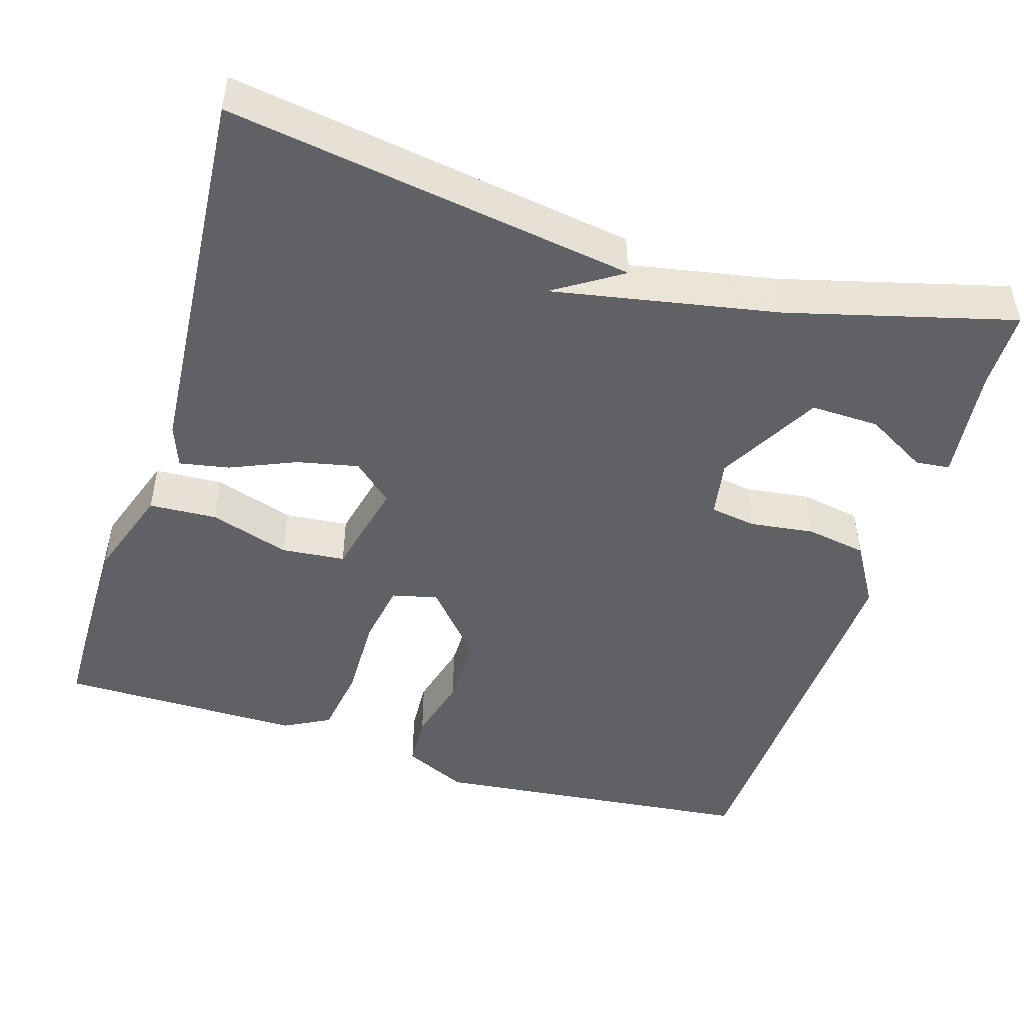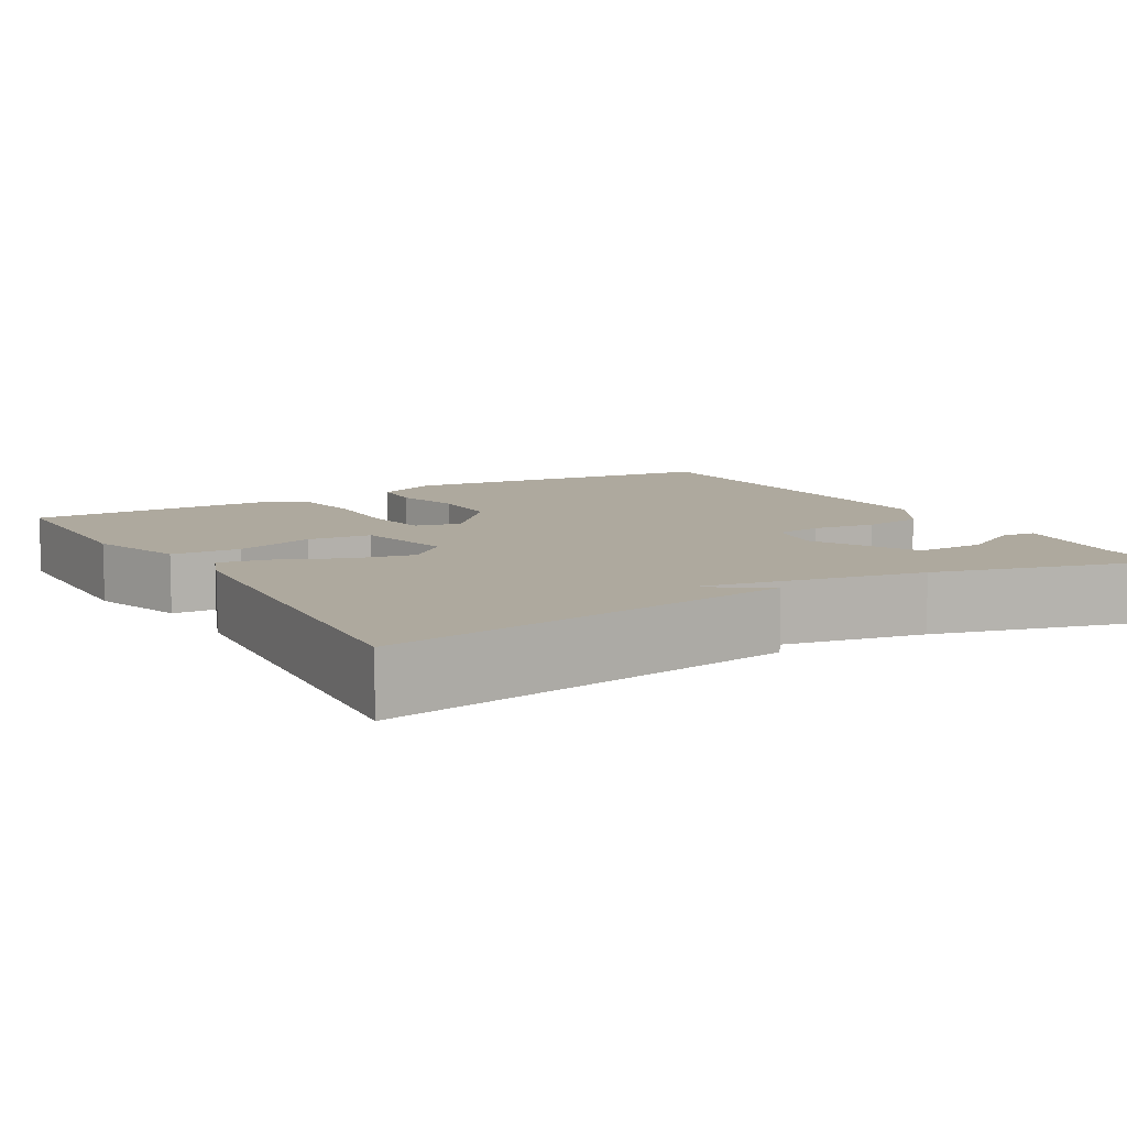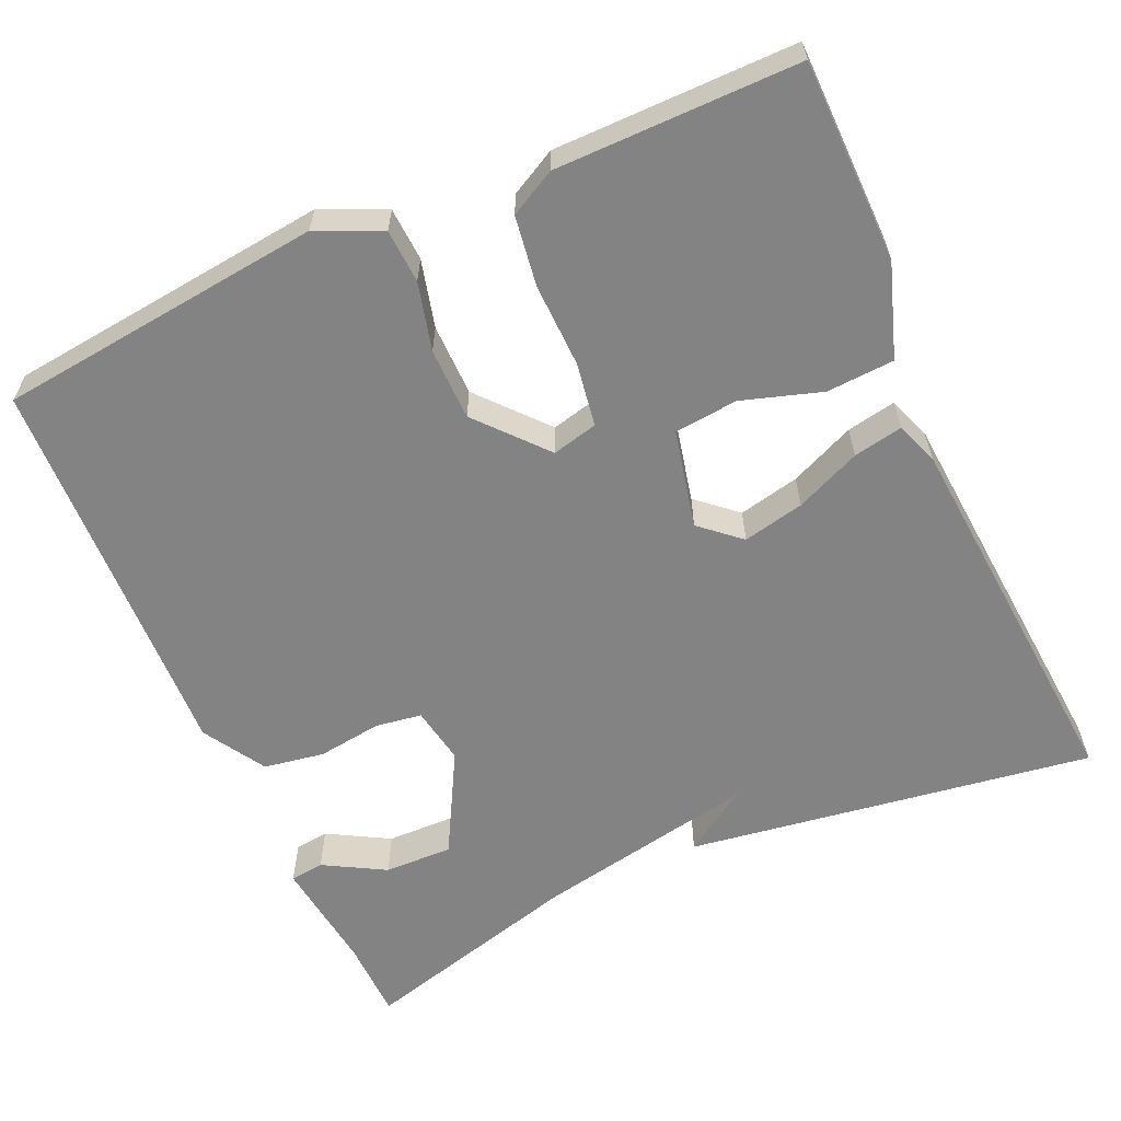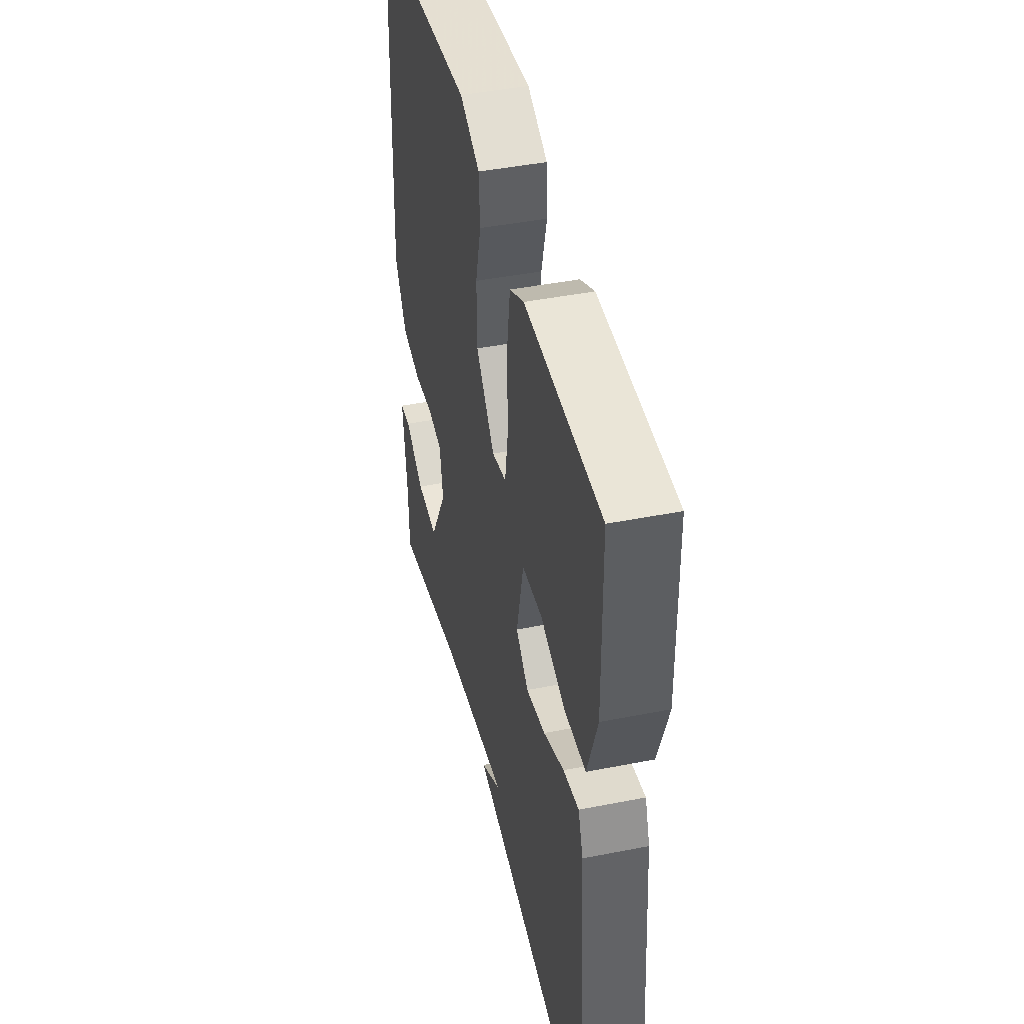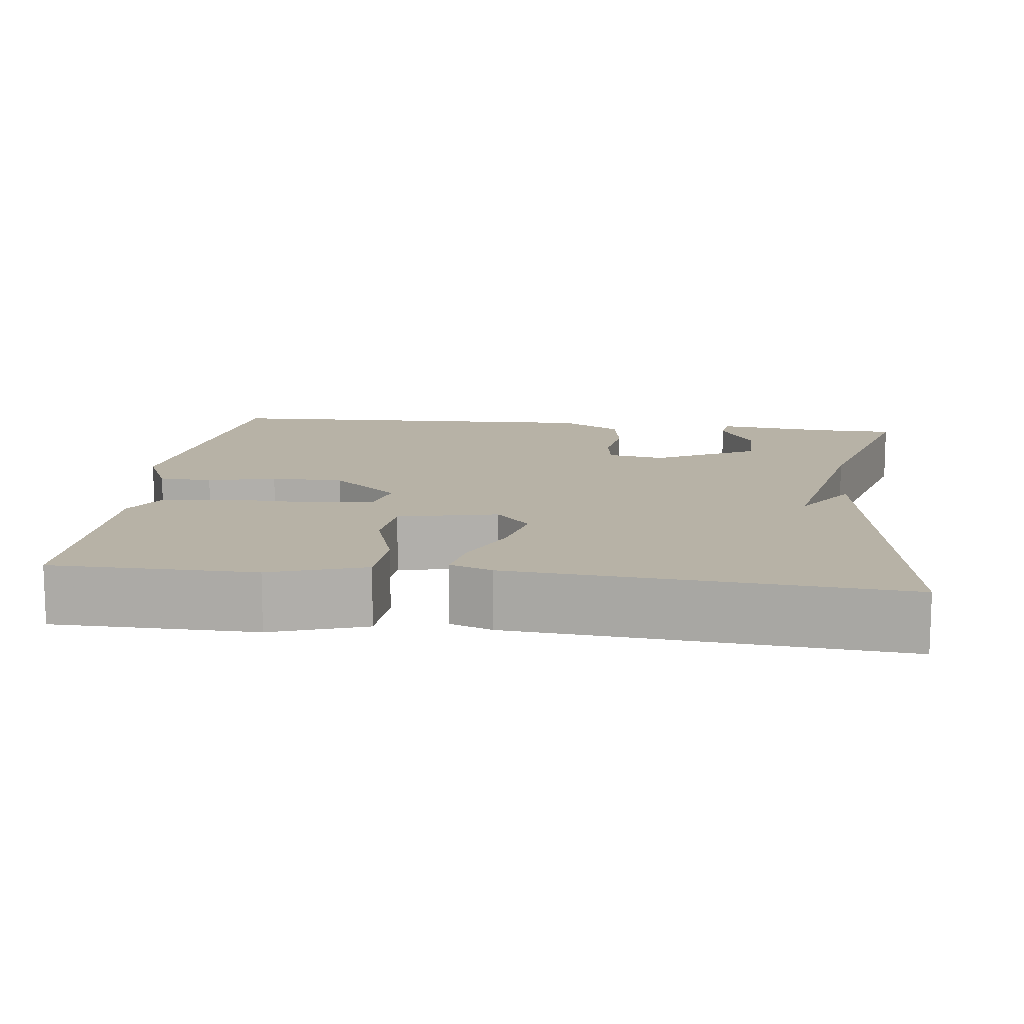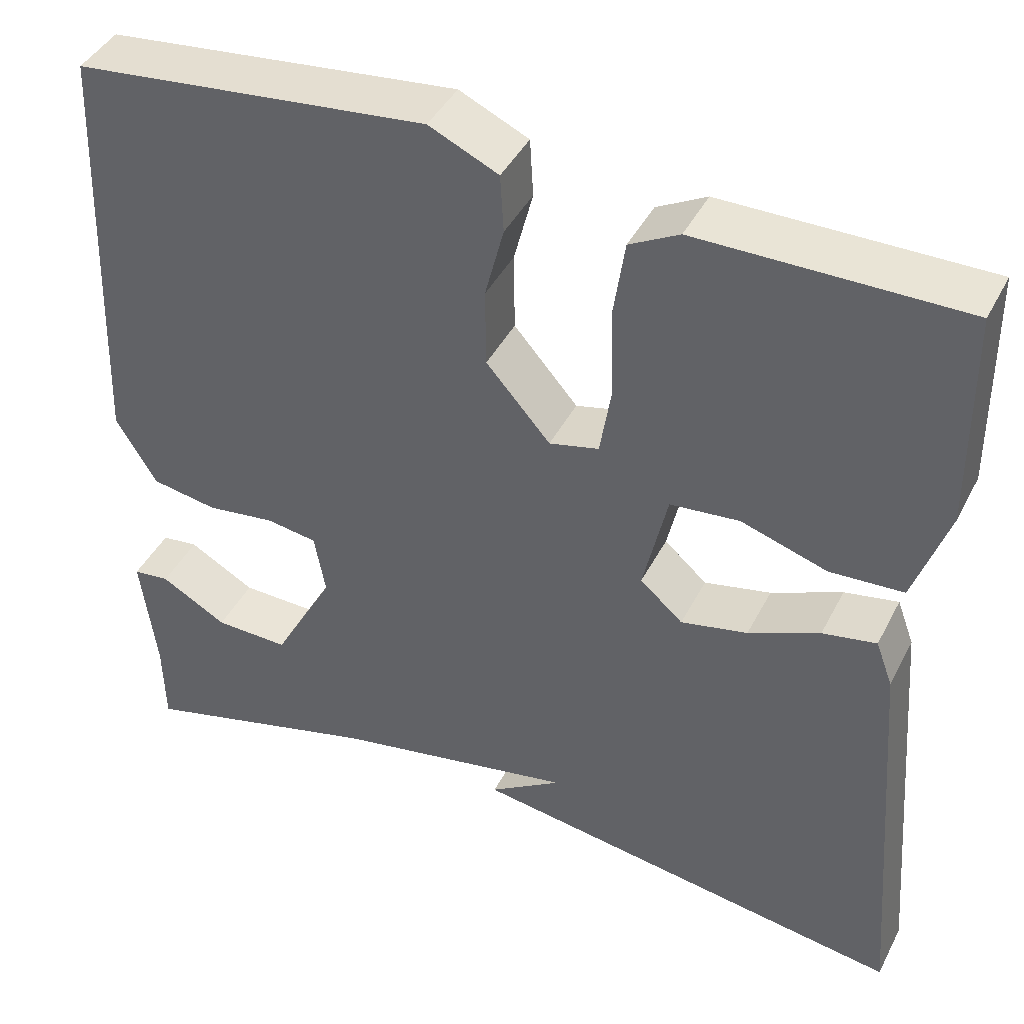
<metadata>
{"format":"obj","ext":"obj","renderer":"f3d","projection":"perspective","resolution":1024,"background":"white","views":[{"elev":-47.5,"azim":162.6,"up":"+Y"},{"elev":9.1,"azim":149.7,"up":"+Y"},{"elev":-61.0,"azim":24.1,"up":"+Y"},{"elev":44.3,"azim":77.0,"up":"+Z"},{"elev":12.3,"azim":97.1,"up":"+Y"},{"elev":42.6,"azim":25.6,"up":"+Z"}]}
</metadata>
<code>
v -0.5 0.07 0.5
v -0.086 0.07 0.546
v -0.005 0.07 0.509
v -0.001 0.07 0.441
v -0.023 0.07 0.355
v -0.022 0.07 0.263
v 0.053 0.07 0.177
v 0.111 0.07 0.191
v 0.124 0.07 0.272
v 0.121 0.07 0.379
v 0.134 0.07 0.468
v 0.192 0.07 0.499
v 0.5 0.07 0.5
v 0.503 0.07 0.244
v 0.463 0.07 0.125
v 0.377 0.07 0.12
v 0.276 0.07 0.152
v 0.195 0.07 0.144
v 0.167 0.07 0.019
v 0.217 0.07 -0.025
v 0.295 0.07 -0.008
v 0.378 0.07 0.028
v 0.441 0.07 0.04
v 0.461 0.07 -0.014
v 0.5 0.07 -0.5
v -0.016 0.07 -0.423
v 0.069 0.07 -0.368
v -0.216 0.07 -0.423
v -0.5 0.07 -0.5
v -0.502 0.07 -0.399
v -0.52 0.07 -0.254
v -0.477 0.07 -0.249
v -0.399 0.07 -0.293
v -0.312 0.07 -0.295
v -0.241 0.07 -0.165
v -0.254 0.07 -0.092
v -0.313 0.07 -0.083
v -0.394 0.07 -0.094
v -0.471 0.07 -0.081
v -0.519 0.07 -0.002
v -0.5 0 0.5
v -0.086 0 0.546
v -0.005 0 0.509
v -0.001 0 0.441
v -0.023 0 0.355
v -0.022 0 0.263
v 0.053 0 0.177
v 0.111 0 0.191
v 0.124 0 0.272
v 0.121 0 0.379
v 0.134 0 0.468
v 0.192 0 0.499
v 0.5 0 0.5
v 0.503 0 0.244
v 0.463 0 0.125
v 0.377 0 0.12
v 0.276 0 0.152
v 0.195 0 0.144
v 0.167 0 0.019
v 0.217 0 -0.025
v 0.295 0 -0.008
v 0.378 0 0.028
v 0.441 0 0.04
v 0.461 0 -0.014
v 0.5 0 -0.5
v -0.016 0 -0.423
v 0.069 0 -0.368
v -0.216 0 -0.423
v -0.5 0 -0.5
v -0.502 0 -0.399
v -0.52 0 -0.254
v -0.477 0 -0.249
v -0.399 0 -0.293
v -0.312 0 -0.295
v -0.241 0 -0.165
v -0.254 0 -0.092
v -0.313 0 -0.083
v -0.394 0 -0.094
v -0.471 0 -0.081
v -0.519 0 -0.002
f 3 4 5
f 2 3 5
f 1 2 5
f 40 1 5
f 39 40 5
f 38 39 5
f 37 38 5
f 36 37 5 6
f 35 36 6 7
f 34 35 7 8
f 30 31 32 33
f 30 33 34
f 29 30 34
f 28 29 34
f 27 28 34 8
f 25 26 27
f 24 25 27
f 23 24 27
f 22 23 27
f 21 22 27
f 20 21 27
f 19 20 27
f 27 8 9
f 19 27 9
f 18 19 9
f 15 16 17
f 14 15 17
f 13 14 17
f 12 13 17
f 11 12 17
f 10 11 17
f 9 10 17
f 9 17 18
f 45 44 43
f 45 43 42
f 45 42 41
f 45 41 80
f 45 80 79
f 45 79 78
f 45 78 77
f 46 45 77 76
f 47 46 76 75
f 48 47 75 74
f 73 72 71 70
f 74 73 70
f 74 70 69
f 74 69 68
f 48 74 68 67
f 67 66 65
f 67 65 64
f 67 64 63
f 67 63 62
f 67 62 61
f 67 61 60
f 67 60 59
f 49 48 67
f 49 67 59
f 49 59 58
f 57 56 55
f 57 55 54
f 57 54 53
f 57 53 52
f 57 52 51
f 57 51 50
f 57 50 49
f 58 57 49
f 1 41 42 2
f 2 42 43 3
f 3 43 44 4
f 4 44 45 5
f 5 45 46 6
f 6 46 47 7
f 7 47 48 8
f 8 48 49 9
f 9 49 50 10
f 10 50 51 11
f 11 51 52 12
f 12 52 53 13
f 13 53 54 14
f 14 54 55 15
f 15 55 56 16
f 16 56 57 17
f 17 57 58 18
f 18 58 59 19
f 19 59 60 20
f 20 60 61 21
f 21 61 62 22
f 22 62 63 23
f 23 63 64 24
f 24 64 65 25
f 25 65 66 26
f 26 66 67 27
f 27 67 68 28
f 28 68 69 29
f 29 69 70 30
f 30 70 71 31
f 31 71 72 32
f 32 72 73 33
f 33 73 74 34
f 34 74 75 35
f 35 75 76 36
f 36 76 77 37
f 37 77 78 38
f 38 78 79 39
f 39 79 80 40
f 40 80 41 1

</code>
